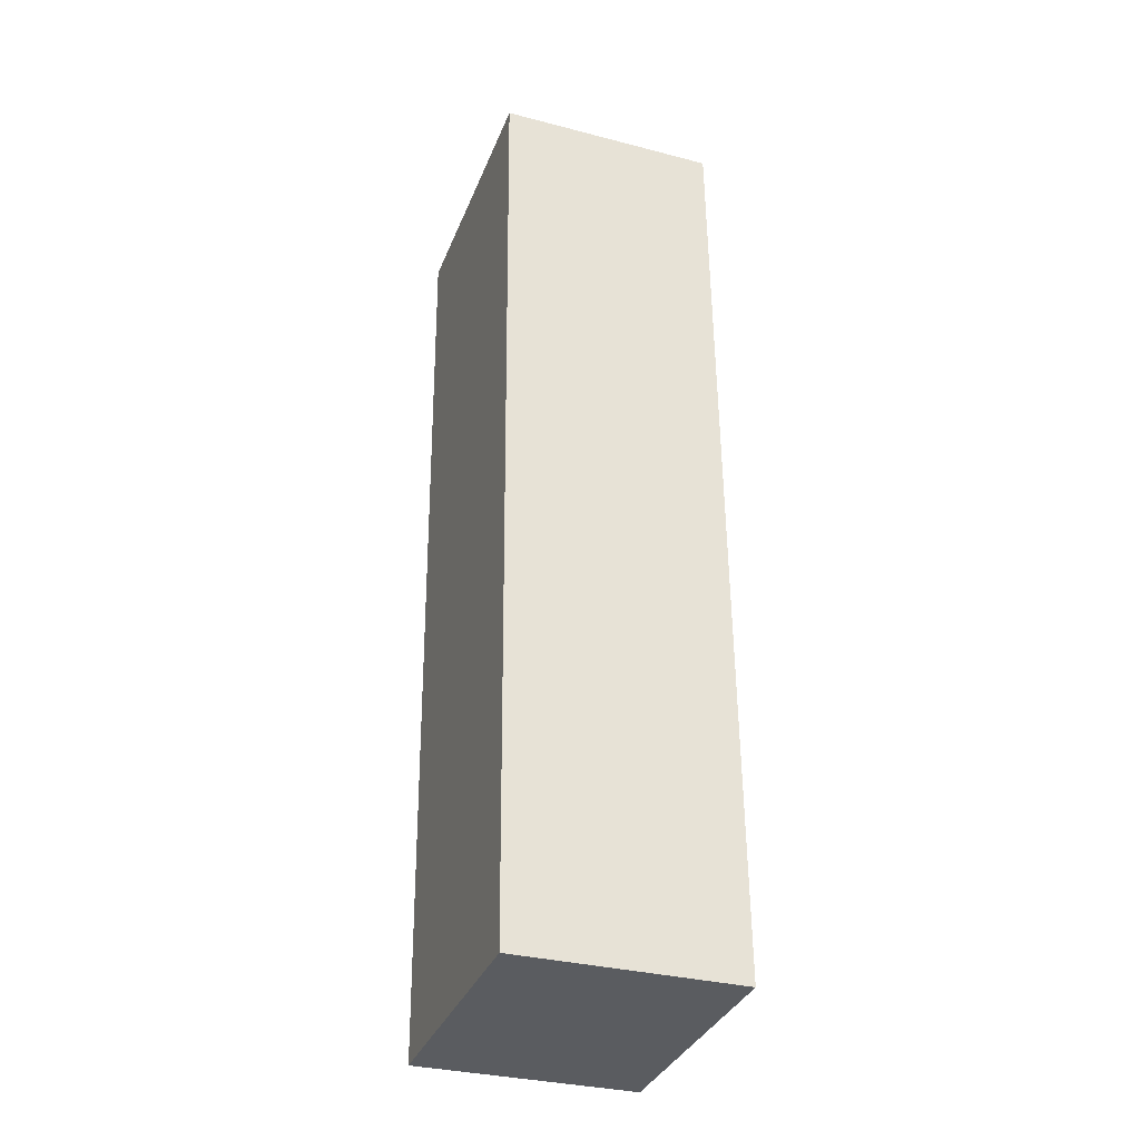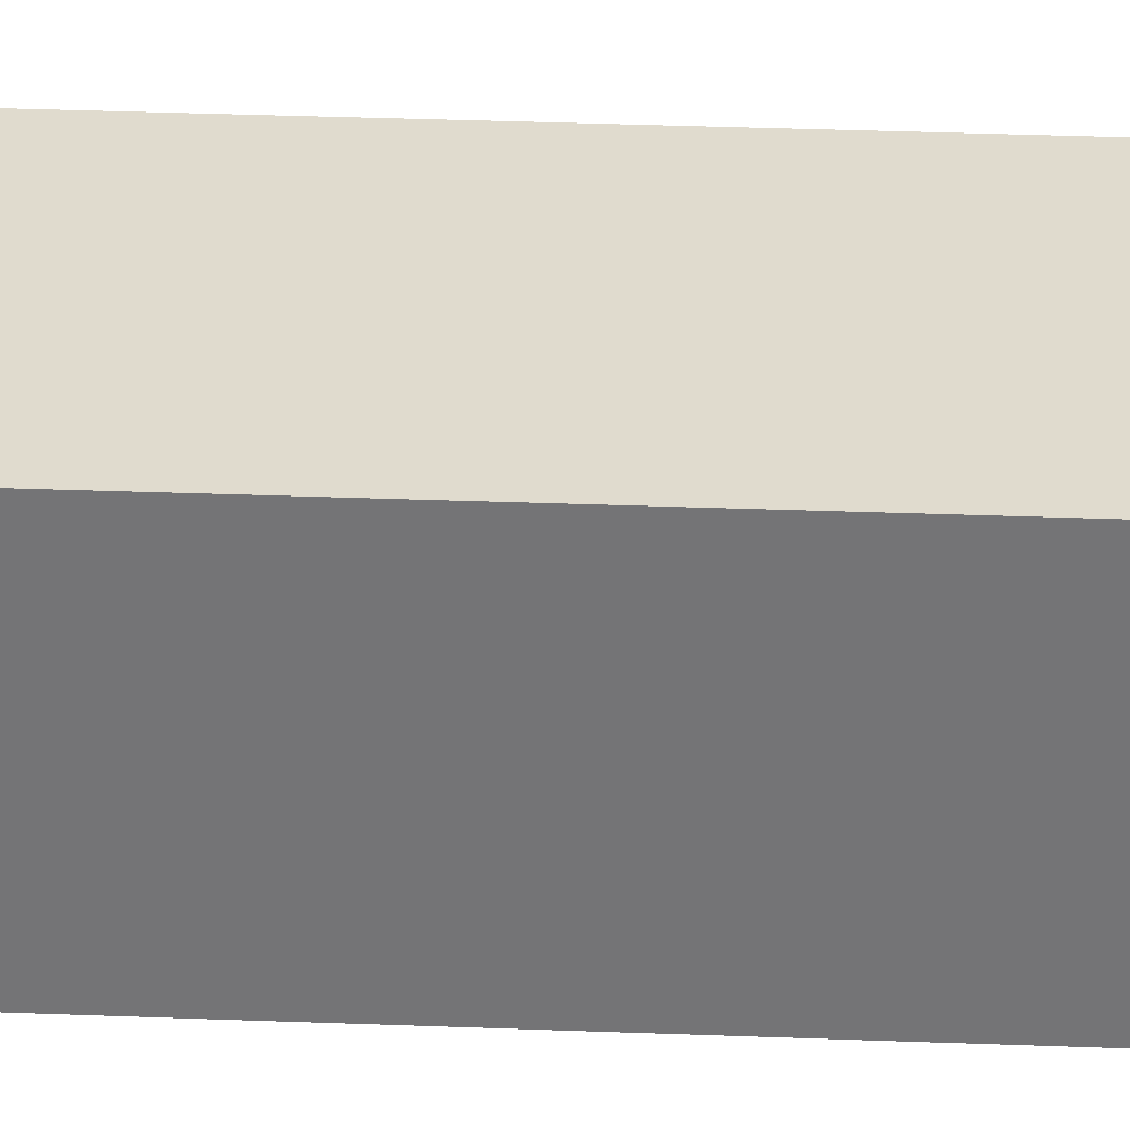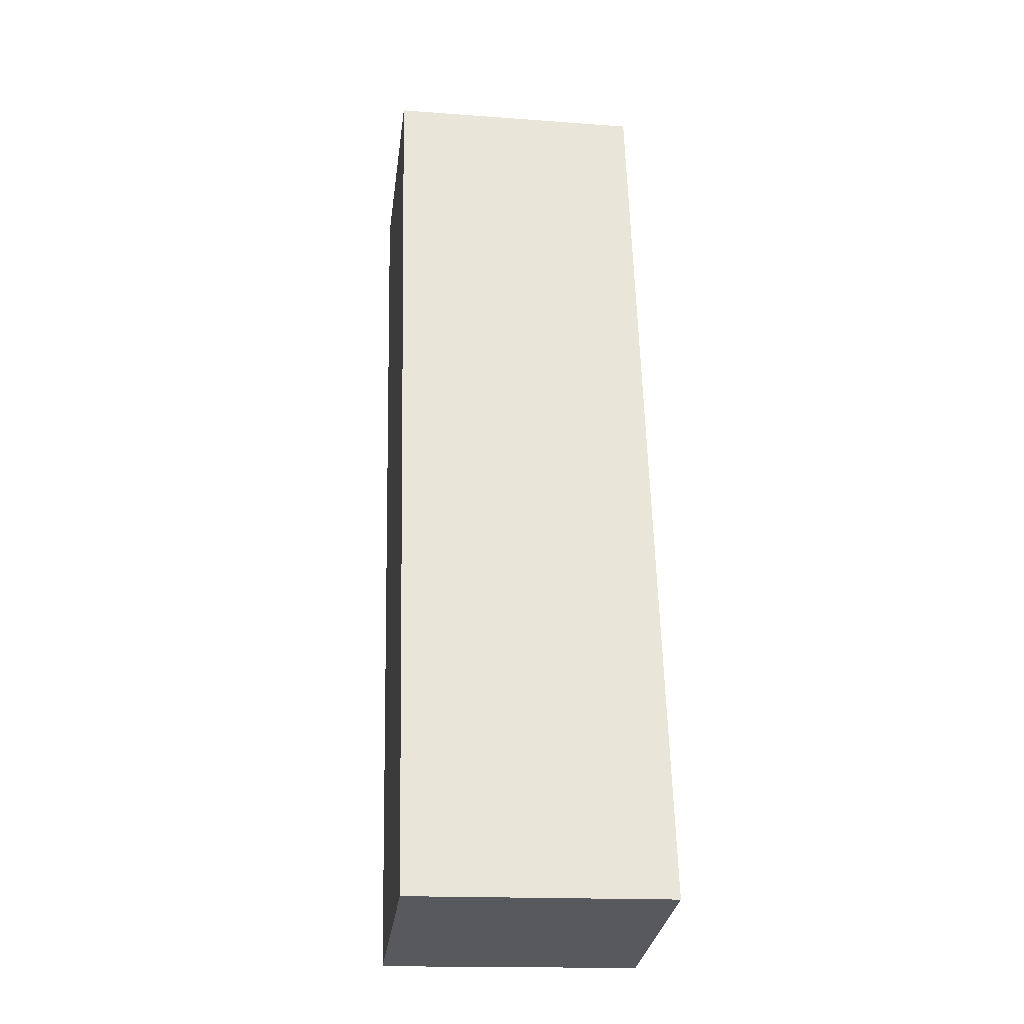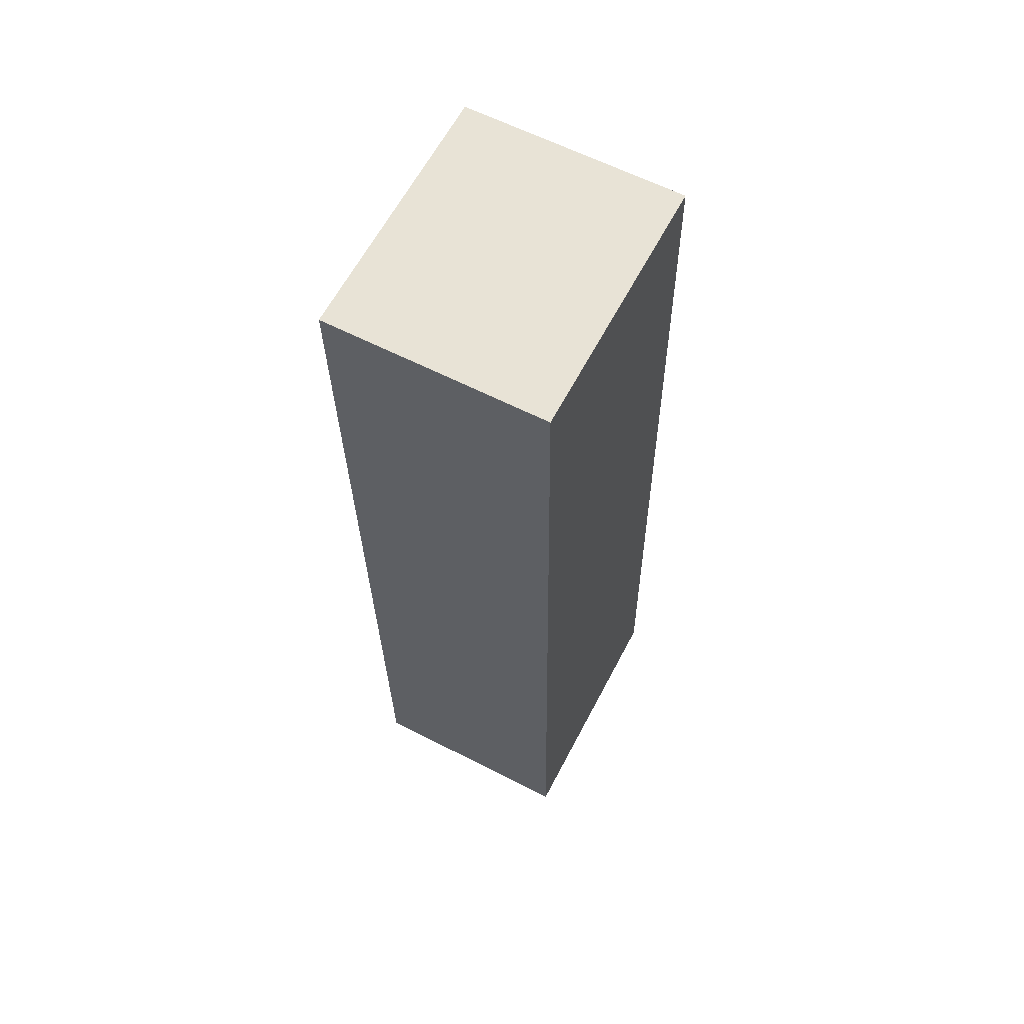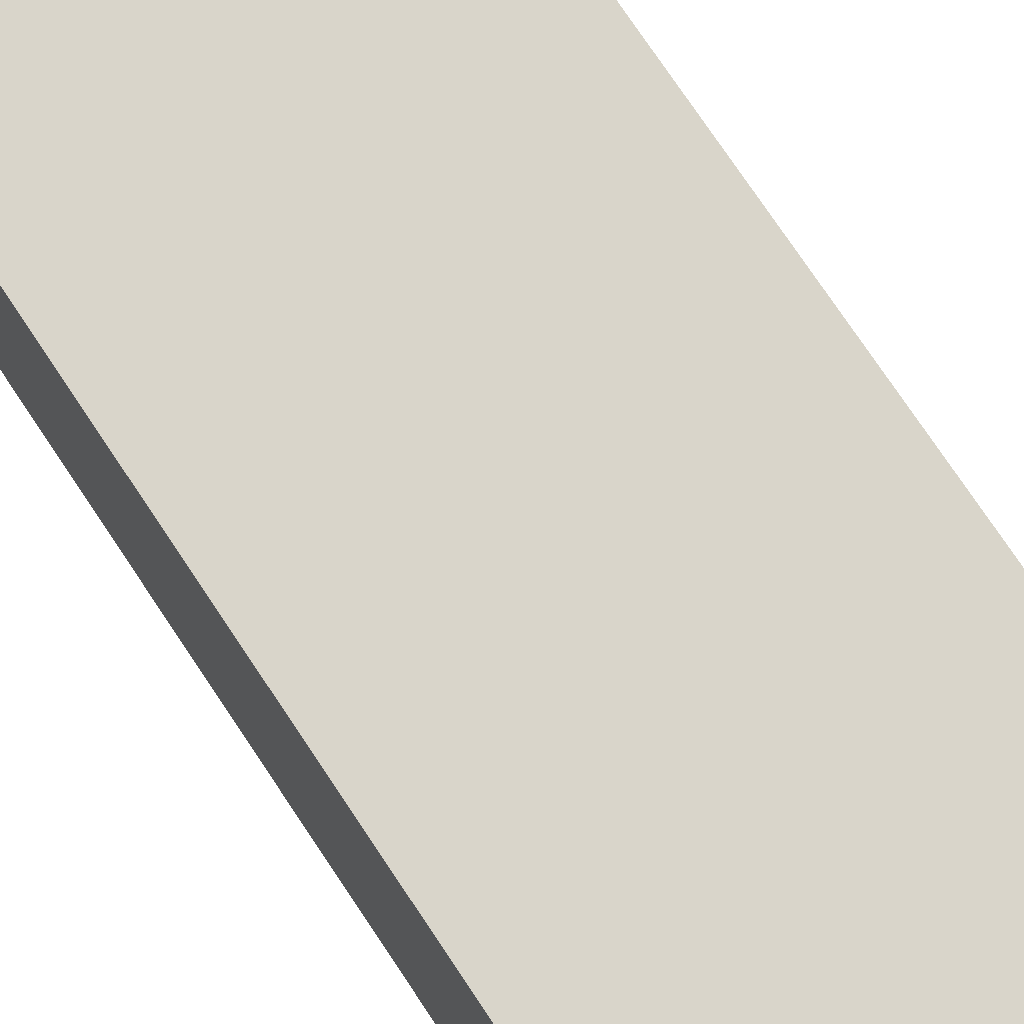
<metadata>
{"format":"obj","ext":"obj","renderer":"f3d","projection":"perspective","resolution":1024,"background":"white","views":[{"elev":-32.7,"azim":70.2,"up":"+Z"},{"elev":33.4,"azim":91.5,"up":"+Y"},{"elev":-30.5,"azim":-7.6,"up":"+Z"},{"elev":60.9,"azim":-62.3,"up":"+Z"},{"elev":74.5,"azim":-35.1,"up":"+Y"}]}
</metadata>
<code>
v  0 5.913 3.621e-16
v  7.625 5.913 -25.11
v  0.68 5.913 -25.33
v  6.985 5.913 0.177
v  7.625 1.538e-15 -25.11
v  0.68 1.551e-15 -25.33
v  0 0 0
v  6.985 -1.084e-17 0.177
g defaultobject
f 1 2 3
f 2 1 4
f 5 3 2
f 3 5 6
f 6 1 3
f 1 6 7
f 7 4 1
f 4 7 8
f 8 2 4
f 2 8 5
f 5 7 6
f 7 5 8

</code>
